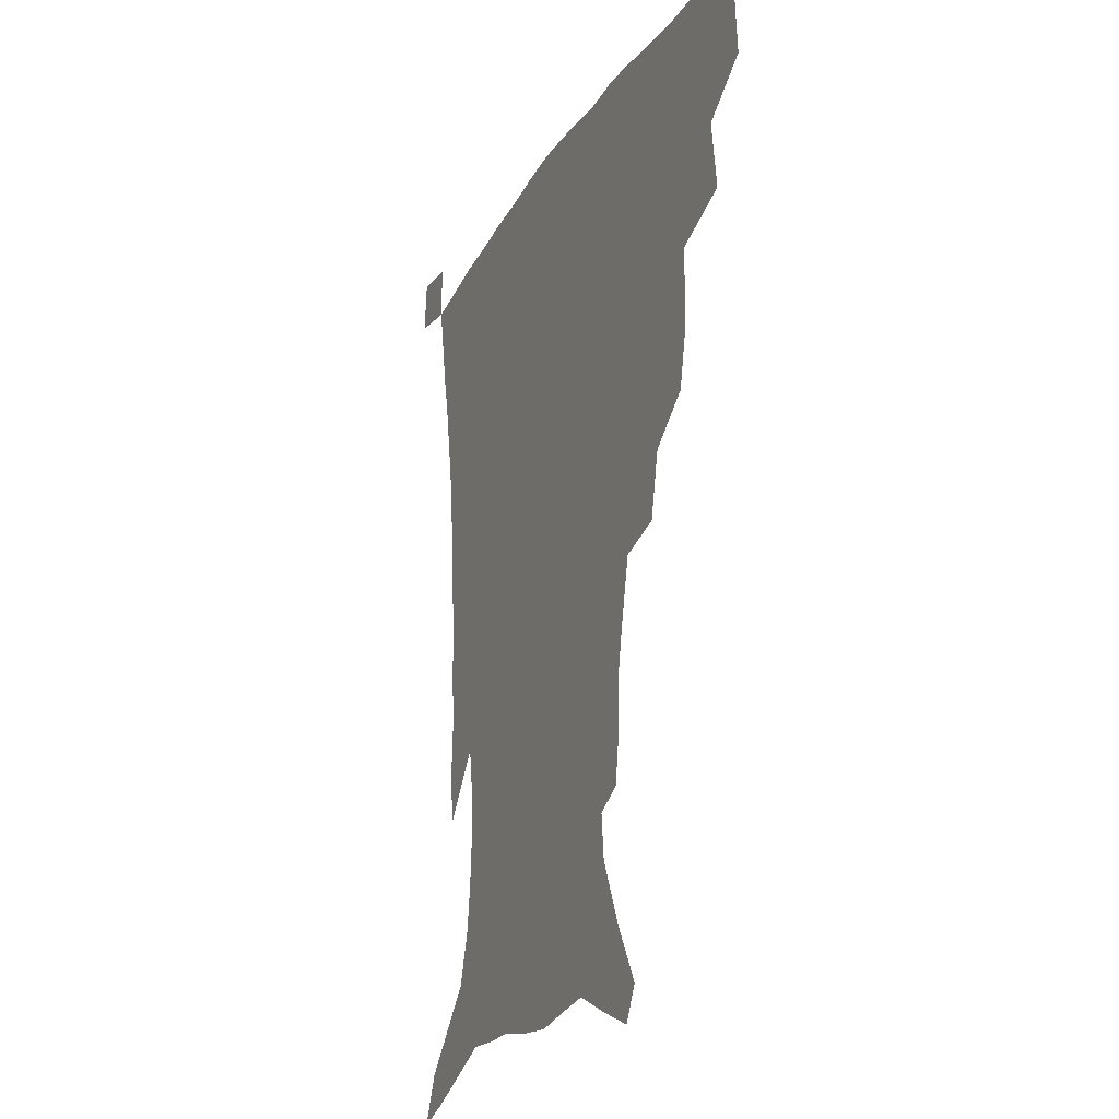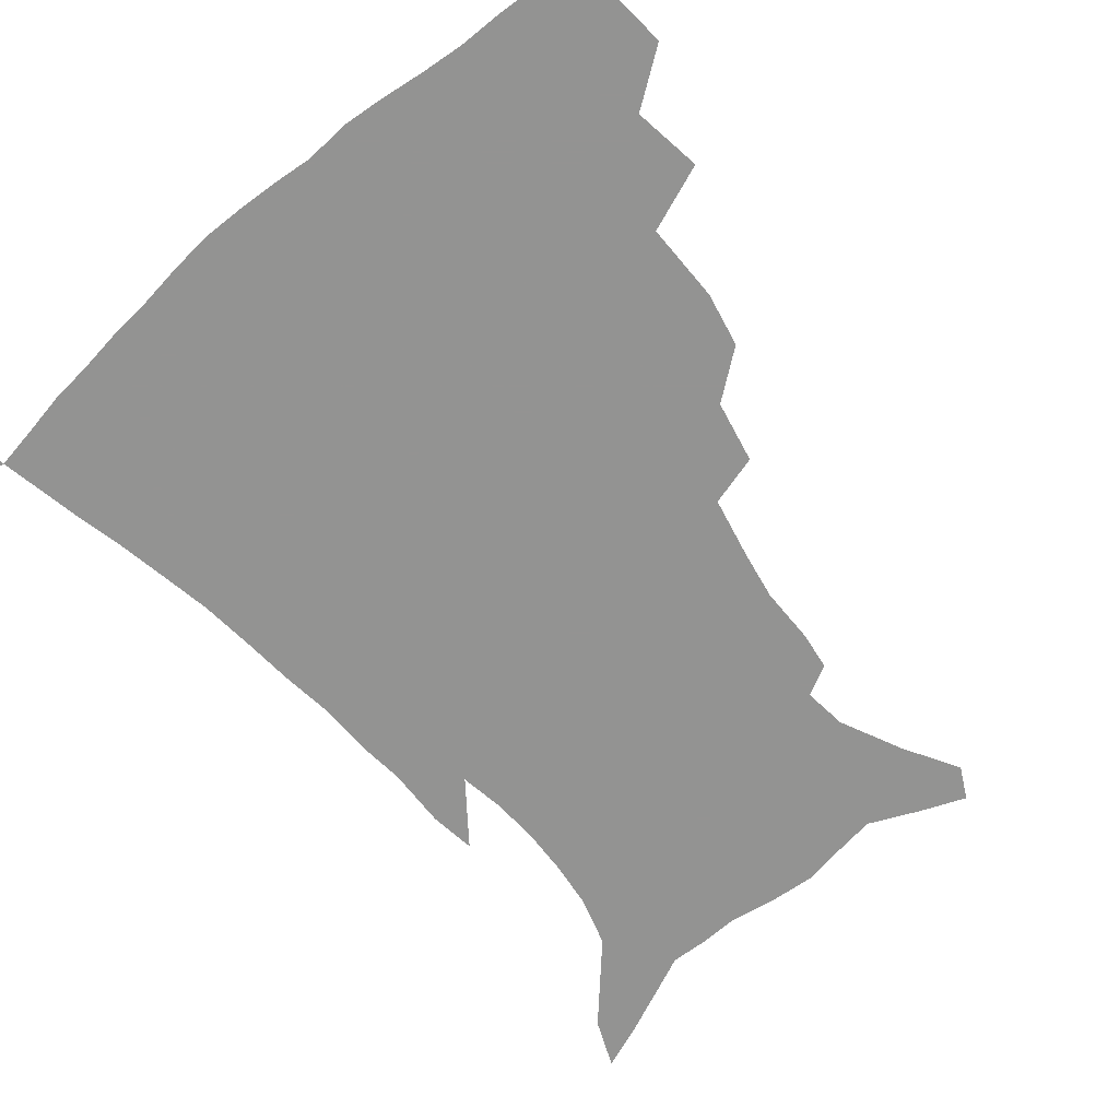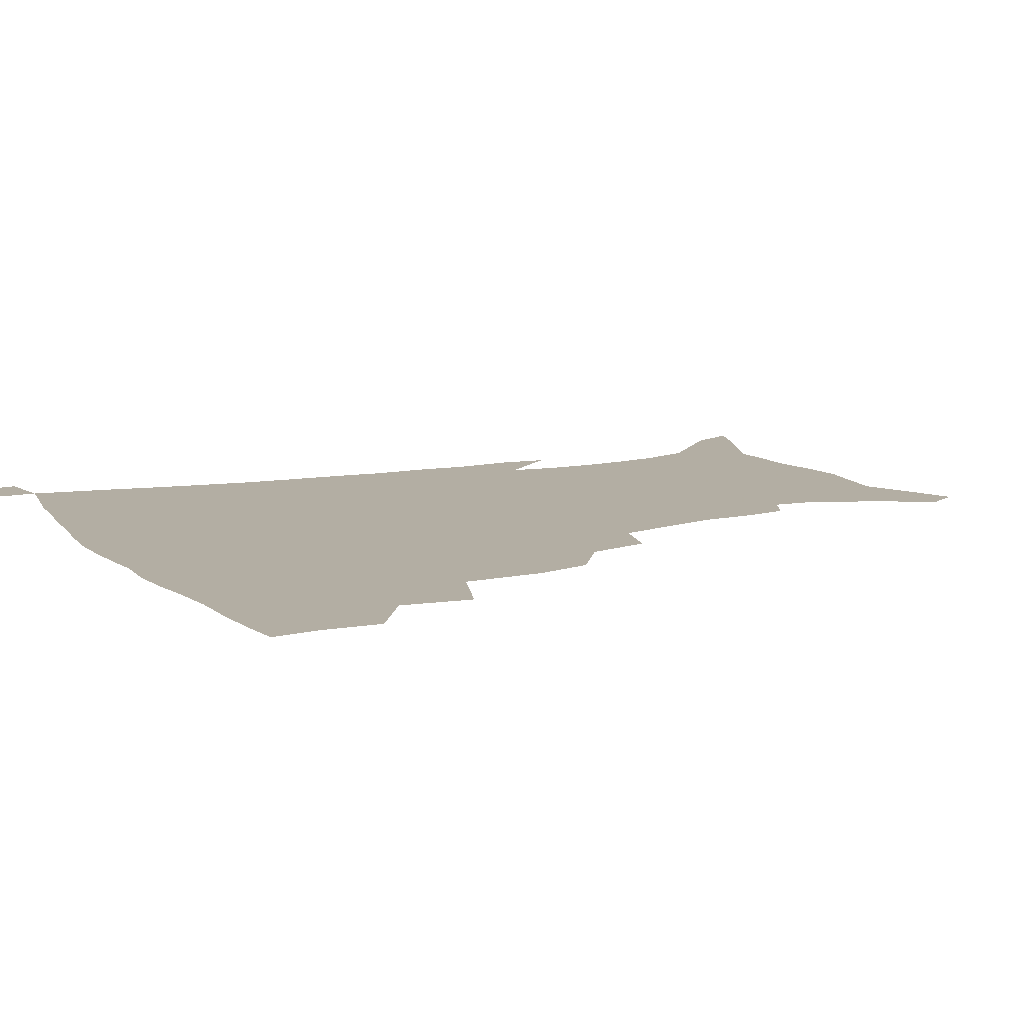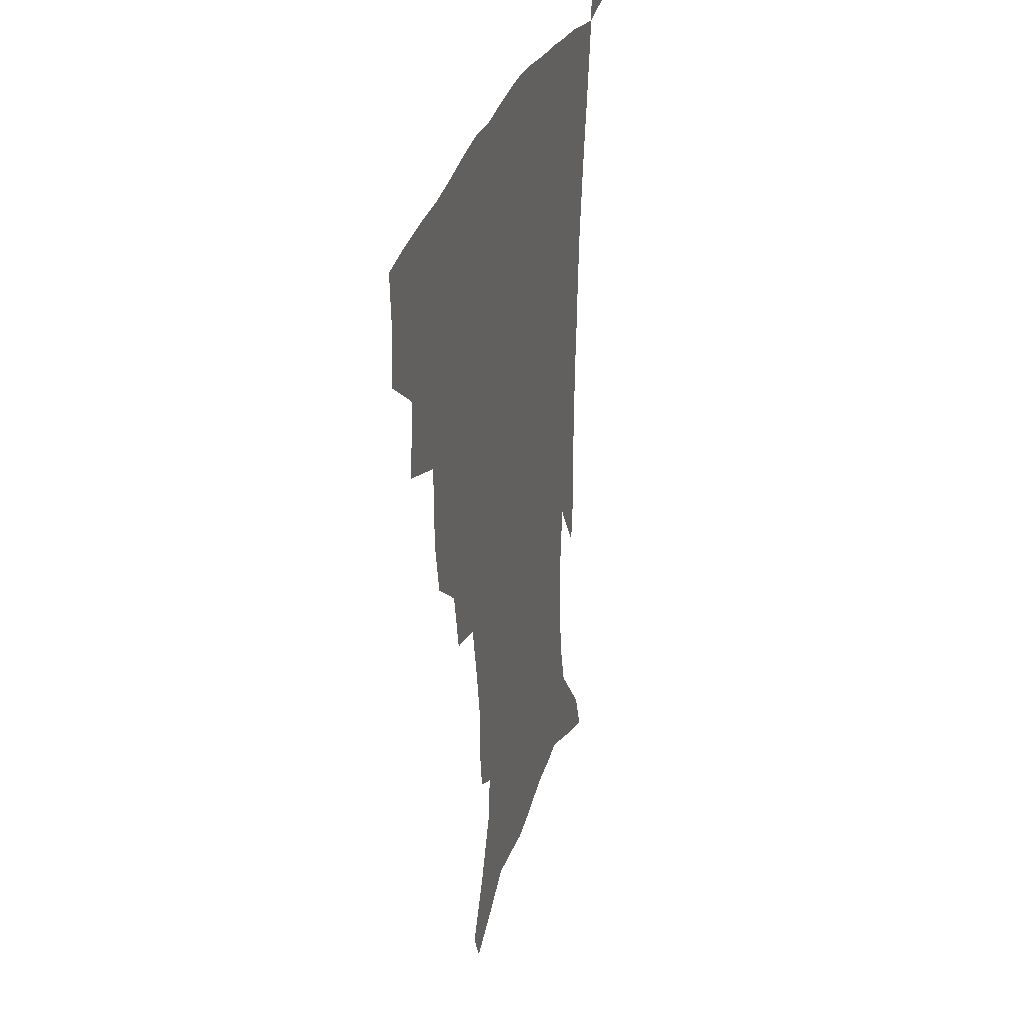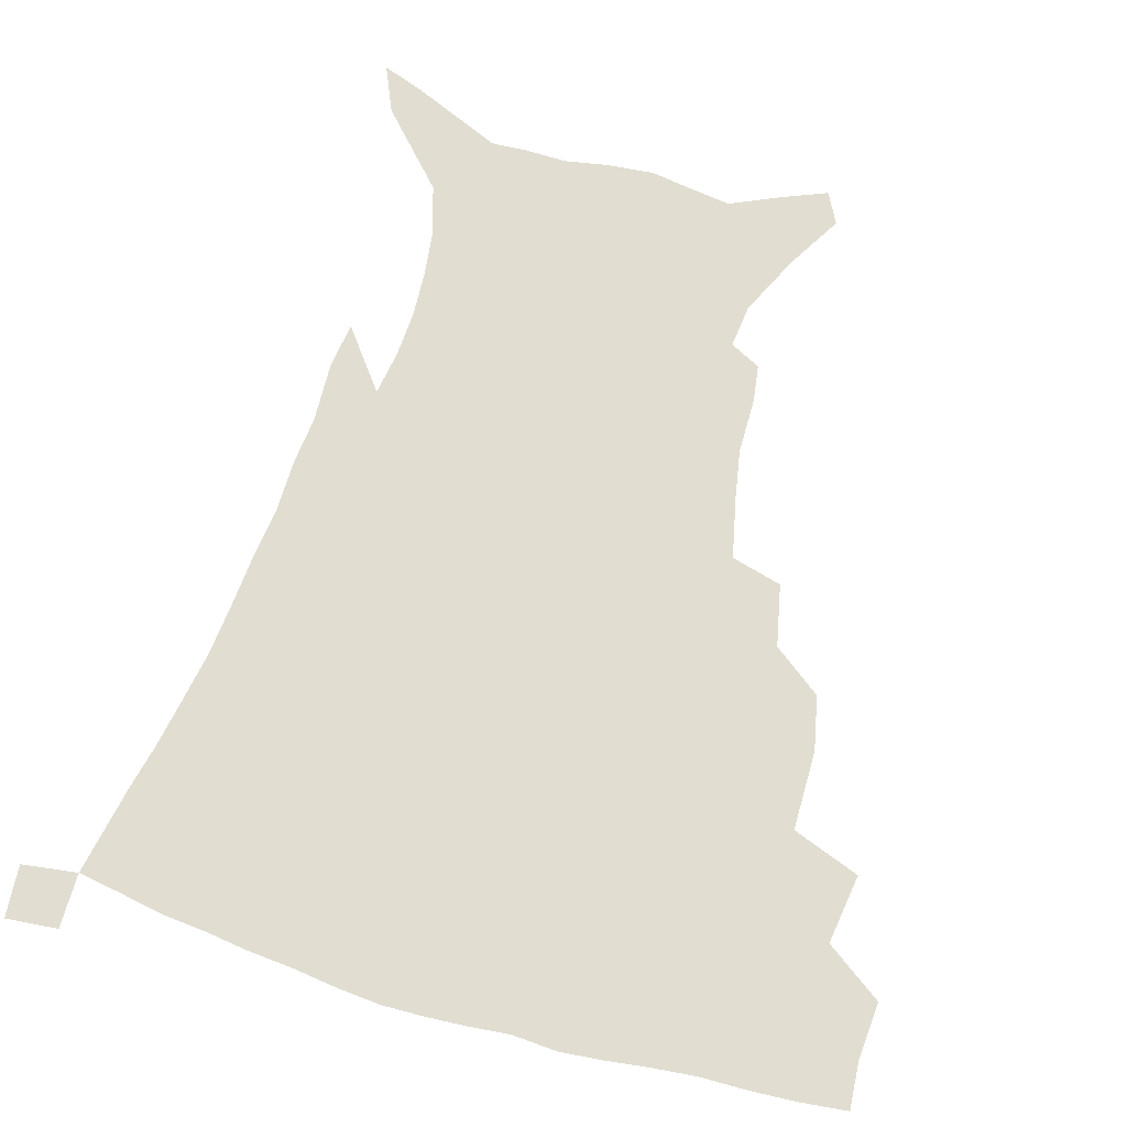
<metadata>
{"format":"obj","ext":"obj","renderer":"f3d","projection":"perspective","resolution":1024,"background":"white","views":[{"elev":-21.8,"azim":-113.0,"up":"+Y"},{"elev":-66.7,"azim":-139.5,"up":"+Z"},{"elev":10.9,"azim":-117.3,"up":"+Z"},{"elev":28.7,"azim":-75.5,"up":"+Y"},{"elev":68.7,"azim":-163.3,"up":"+Z"}]}
</metadata>
<code>
v 436.6 397.8 0
v 437.9 416.9 0
v 436.7 433 0
v 452.5 360.7 0
v 455.7 384.4 0
v 454.6 401.6 0
v 453.7 418.1 0
v 452.2 434.8 0
v 480 306.5 0
v 475.9 324.9 0
v 475.6 352.2 0
v 474 371.2 0
v 473 388.4 0
v 470.8 404 0
v 469.2 419.7 0
v 467.7 435.8 0
v 501.4 272.7 0
v 496.7 293.9 0
v 494.2 317.5 0
v 492.1 337.7 0
v 491.7 359.6 0
v 490.1 375.7 0
v 488.3 390.8 0
v 486.5 405.7 0
v 485 420.8 0
v 483.8 436.2 0
v 529.1 197.6 0
v 527.2 210.6 0
v 526.8 230.1 0
v 523.7 246.7 0
v 518.8 268 0
v 513.6 286.9 0
v 512.2 313.1 0
v 509.7 329.9 0
v 507.2 345.6 0
v 506.1 362.9 0
v 504.6 378.1 0
v 502.9 392.6 0
v 501.2 407.2 0
v 499.9 422.1 0
v 498.7 437.7 0
v 517.3 136.1 0
v 528.3 155.1 0
v 538.3 177.1 0
v 539.8 192.1 0
v 539.8 211.7 0
v 538 226.8 0
v 536.1 244.2 0
v 532.8 262 0
v 529.1 279.3 0
v 525.8 296.6 0
v 524.7 318.7 0
v 522.7 334.1 0
v 521.6 350.8 0
v 520 365.2 0
v 519 380.1 0
v 517.2 394.2 0
v 515.9 408.5 0
v 514.6 423 0
v 513.2 439.8 0
v 523.1 125.2 0
v 534.4 145 0
v 543.7 165.3 0
v 548.7 184 0
v 549.3 201 0
v 549.8 223.2 0
v 548 238.6 0
v 545.5 253.1 0
v 542.5 267.4 0
v 540 285.8 0
v 538.6 305.8 0
v 537 322.4 0
v 535.9 338.1 0
v 535.2 353.8 0
v 534.2 367.7 0
v 533.6 382 0
v 531.9 395.6 0
v 530.5 409.9 0
v 529 425.1 0
v 527.5 441.2 0
v 538.5 131.5 0
v 550.4 153.9 0
v 558 176.2 0
v 559 191.5 0
v 559.1 207.5 0
v 559.2 230.1 0
v 557.6 245 0
v 555.9 261.8 0
v 553.3 274.9 0
v 551.6 292.2 0
v 550.6 310.5 0
v 549.6 326.1 0
v 549.1 341.6 0
v 548.4 355.8 0
v 548 369.9 0
v 547.1 383 0
v 546.1 396.4 0
v 545.6 410.2 0
v 544.2 424.7 0
v 542.6 440.3 0
v 555.6 139.4 0
v 564.9 161.7 0
v 567.8 178.4 0
v 568.8 195.1 0
v 569.4 215.6 0
v 568.5 231.5 0
v 567.3 249 0
v 565.9 264.4 0
v 564.2 280 0
v 563.2 297.3 0
v 562.6 314 0
v 561.6 326.9 0
v 561.6 343.4 0
v 561.6 357.8 0
v 561.2 370.8 0
v 560.3 383.6 0
v 560.3 397.1 0
v 559.7 410.7 0
v 558.4 425.1 0
v 556.6 441.8 0
v 569.2 137.5 0
v 576.7 163.9 0
v 578.7 183.3 0
v 578.6 196.7 0
v 578.8 217.7 0
v 578.3 233.8 0
v 577.2 249.3 0
v 576.2 265.4 0
v 575 279.9 0
v 574.4 296.9 0
v 574 314.8 0
v 574.3 331.1 0
v 573.9 343.8 0
v 574.1 358 0
v 574.5 371.6 0
v 574.3 384.3 0
v 574.5 397.6 0
v 574.1 410.8 0
v 572.3 426.3 0
v 570.4 442.7 0
v 584.2 135.1 0
v 588.2 164.3 0
v 588.8 184 0
v 589.1 204.2 0
v 588.7 219.9 0
v 588.2 238.4 0
v 587.5 252.3 0
v 586.8 270.4 0
v 586.6 284.7 0
v 585.9 300 0
v 585.8 317.1 0
v 586 331.9 0
v 586.5 345.5 0
v 586.9 359.8 0
v 587.2 371.5 0
v 588.3 385.3 0
v 588.1 397.9 0
v 587.8 410.9 0
v 586.2 426.8 0
v 584.4 443.2 0
v 600.2 136.6 0
v 599.8 163.3 0
v 599.2 183.9 0
v 599 200.8 0
v 598.6 218.2 0
v 598 236.1 0
v 597.5 253.5 0
v 597.6 267.4 0
v 597 286.6 0
v 597.2 300.4 0
v 597.2 316.7 0
v 597.9 329.6 0
v 598.5 345.5 0
v 599.2 358.5 0
v 600.5 372.8 0
v 601.2 385.4 0
v 601.6 398 0
v 601.2 411.9 0
v 600.3 426.7 0
v 599.1 442 0
v 615.6 139.5 0
v 612.3 159.9 0
v 609.7 182.5 0
v 608.7 200.4 0
v 608.2 218.6 0
v 607.8 236.6 0
v 607.8 251.1 0
v 607.9 267.8 0
v 608 283.3 0
v 608.2 299.5 0
v 608.6 315 0
v 609.6 332 0
v 610.4 344.7 0
v 611.4 357.4 0
v 612.7 372 0
v 613.9 385 0
v 614.9 397.6 0
v 616.1 410.7 0
v 615.8 424.8 0
v 614.6 440.1 0
v 629.8 139.2 0
v 623.8 160.1 0
v 621.4 176.7 0
v 618.8 197 0
v 617.4 219.2 0
v 617.4 235.7 0
v 618 249.6 0
v 618 267.5 0
v 619.3 279.5 0
v 619.4 295.9 0
v 620 311.1 0
v 620.4 330.5 0
v 621.8 344.5 0
v 623.5 356.5 0
v 625 370.1 0
v 626.5 383.3 0
v 628.2 396.5 0
v 630 409.8 0
v 630.2 423.5 0
v 629.4 439 0
v 642.3 140 0
v 636.1 157.3 0
v 630.7 178 0
v 628.9 193.9 0
v 627.6 212.8 0
v 627.4 229.9 0
v 628.7 243.4 0
v 628.7 261.8 0
v 629.5 277.7 0
v 630.1 293.4 0
v 631 309 0
v 632.5 323.7 0
v 633.2 340.9 0
v 635.4 353.7 0
v 637.2 367.8 0
v 639.1 382.7 0
v 641.1 395 0
v 643 408.7 0
v 644.5 422 0
v 644.6 437 0
v 658.1 133.1 0
v 649.4 152.5 0
v 642.9 171.9 0
v 639.7 188.2 0
v 637.2 208.4 0
v 637.4 223.2 0
v 638.5 238.3 0
v 639.3 255.7 0
v 639.9 272.7 0
v 641.5 287 0
v 641.8 304.9 0
v 643.8 318.6 0
v 644.8 335.6 0
v 647.1 349.9 0
v 649.5 363.8 0
v 651.4 379.5 0
v 654 393.4 0
v 656.2 407 0
v 658.1 420.5 0
v 659.1 435.7 0
v 673.3 126.5 0
v 664.2 145.6 0
v 657 163 0
v 651.5 180.6 0
v 649.4 196.5 0
v 648.3 212.7 0
v 648.9 228.7 0
v 651.2 244.2 0
v 652.6 260.5 0
v 653.1 278.2 0
v 653.7 295.6 0
v 655.2 311.4 0
v 658.3 324.7 0
v 658.9 344.3 0
v 661.2 360.2 0
v 663.3 377 0
v 667 390 0
v 669.5 404.7 0
v 671.9 418.7 0
v 674.1 433.1 0
v 688.1 121 0
v 680.9 137.4 0
v 667.5 223.1 0
v 669.4 238.9 0
v 668.2 260.3 0
v 669.7 276.5 0
v 669.6 295.7 0
v 671.4 312 0
v 672.6 330.9 0
v 674.2 349.9 0
v 676.9 367.1 0
v 680 384.9 0
v 683.3 400.6 0
v 686.1 416 0
v 688.8 430.7 0
v 688.4 449.4 0
v 707.6 433.5 0
v 706 451.2 0
f 5 6 1
f 1 6 2
f 6 7 2
f 2 7 3
f 7 8 3
f 11 12 4
f 4 12 5
f 12 13 5
f 5 13 6
f 13 14 6
f 6 14 7
f 14 15 7
f 7 15 8
f 15 16 8
f 18 19 9
f 9 19 10
f 19 20 10
f 10 20 11
f 20 21 11
f 11 21 12
f 21 22 12
f 12 22 13
f 22 23 13
f 13 23 14
f 23 24 14
f 14 24 15
f 24 25 15
f 15 25 16
f 25 26 16
f 31 32 17
f 17 32 18
f 32 33 18
f 18 33 19
f 33 34 19
f 19 34 20
f 34 35 20
f 20 35 21
f 35 36 21
f 21 36 22
f 36 37 22
f 22 37 23
f 37 38 23
f 23 38 24
f 38 39 24
f 24 39 25
f 39 40 25
f 25 40 26
f 40 41 26
f 45 46 27
f 27 46 28
f 46 47 28
f 28 47 29
f 47 48 29
f 29 48 30
f 48 49 30
f 30 49 31
f 49 50 31
f 31 50 32
f 50 51 32
f 32 51 33
f 51 52 33
f 33 52 34
f 52 53 34
f 34 53 35
f 53 54 35
f 35 54 36
f 54 55 36
f 36 55 37
f 55 56 37
f 37 56 38
f 56 57 38
f 38 57 39
f 57 58 39
f 39 58 40
f 58 59 40
f 40 59 41
f 59 60 41
f 61 62 42
f 42 62 43
f 62 63 43
f 43 63 44
f 63 64 44
f 44 64 45
f 64 65 45
f 45 65 46
f 65 66 46
f 46 66 47
f 66 67 47
f 47 67 48
f 67 68 48
f 48 68 49
f 68 69 49
f 49 69 50
f 69 70 50
f 50 70 51
f 70 71 51
f 51 71 52
f 71 72 52
f 52 72 53
f 72 73 53
f 53 73 54
f 73 74 54
f 54 74 55
f 74 75 55
f 55 75 56
f 75 76 56
f 56 76 57
f 76 77 57
f 57 77 58
f 77 78 58
f 58 78 59
f 78 79 59
f 59 79 60
f 79 80 60
f 61 81 62
f 81 82 62
f 62 82 63
f 82 83 63
f 63 83 64
f 83 84 64
f 64 84 65
f 84 85 65
f 65 85 66
f 85 86 66
f 66 86 67
f 86 87 67
f 67 87 68
f 87 88 68
f 68 88 69
f 88 89 69
f 69 89 70
f 89 90 70
f 70 90 71
f 90 91 71
f 71 91 72
f 91 92 72
f 72 92 73
f 92 93 73
f 73 93 74
f 93 94 74
f 74 94 75
f 94 95 75
f 75 95 76
f 95 96 76
f 76 96 77
f 96 97 77
f 77 97 78
f 97 98 78
f 78 98 79
f 98 99 79
f 79 99 80
f 99 100 80
f 81 101 82
f 101 102 82
f 82 102 83
f 102 103 83
f 83 103 84
f 103 104 84
f 84 104 85
f 104 105 85
f 85 105 86
f 105 106 86
f 86 106 87
f 106 107 87
f 87 107 88
f 107 108 88
f 88 108 89
f 108 109 89
f 89 109 90
f 109 110 90
f 90 110 91
f 110 111 91
f 91 111 92
f 111 112 92
f 92 112 93
f 112 113 93
f 93 113 94
f 113 114 94
f 94 114 95
f 114 115 95
f 95 115 96
f 115 116 96
f 96 116 97
f 116 117 97
f 97 117 98
f 117 118 98
f 98 118 99
f 118 119 99
f 99 119 100
f 119 120 100
f 101 121 102
f 121 122 102
f 102 122 103
f 122 123 103
f 103 123 104
f 123 124 104
f 104 124 105
f 124 125 105
f 105 125 106
f 125 126 106
f 106 126 107
f 126 127 107
f 107 127 108
f 127 128 108
f 108 128 109
f 128 129 109
f 109 129 110
f 129 130 110
f 110 130 111
f 130 131 111
f 111 131 112
f 131 132 112
f 112 132 113
f 132 133 113
f 113 133 114
f 133 134 114
f 114 134 115
f 134 135 115
f 115 135 116
f 135 136 116
f 116 136 117
f 136 137 117
f 117 137 118
f 137 138 118
f 118 138 119
f 138 139 119
f 119 139 120
f 139 140 120
f 121 141 122
f 141 142 122
f 122 142 123
f 142 143 123
f 123 143 124
f 143 144 124
f 124 144 125
f 144 145 125
f 125 145 126
f 145 146 126
f 126 146 127
f 146 147 127
f 127 147 128
f 147 148 128
f 128 148 129
f 148 149 129
f 129 149 130
f 149 150 130
f 130 150 131
f 150 151 131
f 131 151 132
f 151 152 132
f 132 152 133
f 152 153 133
f 133 153 134
f 153 154 134
f 134 154 135
f 154 155 135
f 135 155 136
f 155 156 136
f 136 156 137
f 156 157 137
f 137 157 138
f 157 158 138
f 138 158 139
f 158 159 139
f 139 159 140
f 159 160 140
f 141 161 142
f 161 162 142
f 142 162 143
f 162 163 143
f 143 163 144
f 163 164 144
f 144 164 145
f 164 165 145
f 145 165 146
f 165 166 146
f 146 166 147
f 166 167 147
f 147 167 148
f 167 168 148
f 148 168 149
f 168 169 149
f 149 169 150
f 169 170 150
f 150 170 151
f 170 171 151
f 151 171 152
f 171 172 152
f 152 172 153
f 172 173 153
f 153 173 154
f 173 174 154
f 154 174 155
f 174 175 155
f 155 175 156
f 175 176 156
f 156 176 157
f 176 177 157
f 157 177 158
f 177 178 158
f 158 178 159
f 178 179 159
f 159 179 160
f 179 180 160
f 161 181 162
f 181 182 162
f 162 182 163
f 182 183 163
f 163 183 164
f 183 184 164
f 164 184 165
f 184 185 165
f 165 185 166
f 185 186 166
f 166 186 167
f 186 187 167
f 167 187 168
f 187 188 168
f 168 188 169
f 188 189 169
f 169 189 170
f 189 190 170
f 170 190 171
f 190 191 171
f 171 191 172
f 191 192 172
f 172 192 173
f 192 193 173
f 173 193 174
f 193 194 174
f 174 194 175
f 194 195 175
f 175 195 176
f 195 196 176
f 176 196 177
f 196 197 177
f 177 197 178
f 197 198 178
f 178 198 179
f 198 199 179
f 179 199 180
f 199 200 180
f 181 201 182
f 201 202 182
f 182 202 183
f 202 203 183
f 183 203 184
f 203 204 184
f 184 204 185
f 204 205 185
f 185 205 186
f 205 206 186
f 186 206 187
f 206 207 187
f 187 207 188
f 207 208 188
f 188 208 189
f 208 209 189
f 189 209 190
f 209 210 190
f 190 210 191
f 210 211 191
f 191 211 192
f 211 212 192
f 192 212 193
f 212 213 193
f 193 213 194
f 213 214 194
f 194 214 195
f 214 215 195
f 195 215 196
f 215 216 196
f 196 216 197
f 216 217 197
f 197 217 198
f 217 218 198
f 198 218 199
f 218 219 199
f 199 219 200
f 219 220 200
f 201 221 202
f 221 222 202
f 202 222 203
f 222 223 203
f 203 223 204
f 223 224 204
f 204 224 205
f 224 225 205
f 205 225 206
f 225 226 206
f 206 226 207
f 226 227 207
f 207 227 208
f 227 228 208
f 208 228 209
f 228 229 209
f 209 229 210
f 229 230 210
f 210 230 211
f 230 231 211
f 211 231 212
f 231 232 212
f 212 232 213
f 232 233 213
f 213 233 214
f 233 234 214
f 214 234 215
f 234 235 215
f 215 235 216
f 235 236 216
f 216 236 217
f 236 237 217
f 217 237 218
f 237 238 218
f 218 238 219
f 238 239 219
f 219 239 220
f 239 240 220
f 221 241 222
f 241 242 222
f 222 242 223
f 242 243 223
f 223 243 224
f 243 244 224
f 224 244 225
f 244 245 225
f 225 245 226
f 245 246 226
f 226 246 227
f 246 247 227
f 227 247 228
f 247 248 228
f 228 248 229
f 248 249 229
f 229 249 230
f 249 250 230
f 230 250 231
f 250 251 231
f 231 251 232
f 251 252 232
f 232 252 233
f 252 253 233
f 233 253 234
f 253 254 234
f 234 254 235
f 254 255 235
f 235 255 236
f 255 256 236
f 236 256 237
f 256 257 237
f 237 257 238
f 257 258 238
f 238 258 239
f 258 259 239
f 239 259 240
f 259 260 240
f 241 261 242
f 261 262 242
f 242 262 243
f 262 263 243
f 243 263 244
f 263 264 244
f 244 264 245
f 264 265 245
f 245 265 246
f 265 266 246
f 246 266 247
f 266 267 247
f 247 267 248
f 267 268 248
f 248 268 249
f 268 269 249
f 249 269 250
f 269 270 250
f 250 270 251
f 270 271 251
f 251 271 252
f 271 272 252
f 252 272 253
f 272 273 253
f 253 273 254
f 273 274 254
f 254 274 255
f 274 275 255
f 255 275 256
f 275 276 256
f 256 276 257
f 276 277 257
f 257 277 258
f 277 278 258
f 258 278 259
f 278 279 259
f 259 279 260
f 279 280 260
f 261 281 262
f 281 282 262
f 262 282 263
f 268 283 269
f 283 284 269
f 269 284 270
f 284 285 270
f 270 285 271
f 285 286 271
f 271 286 272
f 286 287 272
f 272 287 273
f 287 288 273
f 273 288 274
f 288 289 274
f 274 289 275
f 289 290 275
f 275 290 276
f 290 291 276
f 276 291 277
f 291 292 277
f 277 292 278
f 292 293 278
f 278 293 279
f 293 294 279
f 279 294 280
f 294 295 280
f 295 297 296
f 297 298 296

</code>
